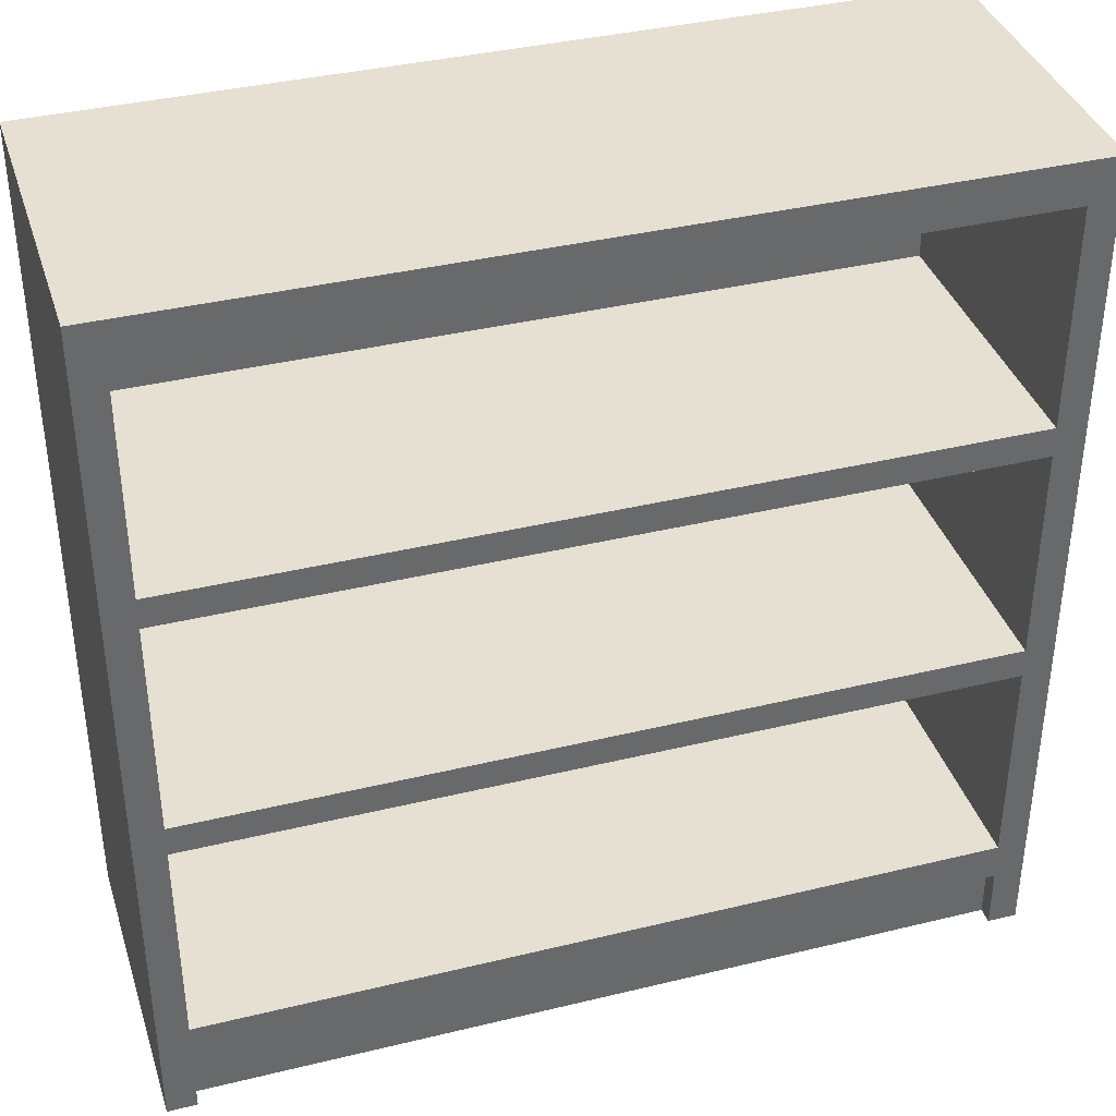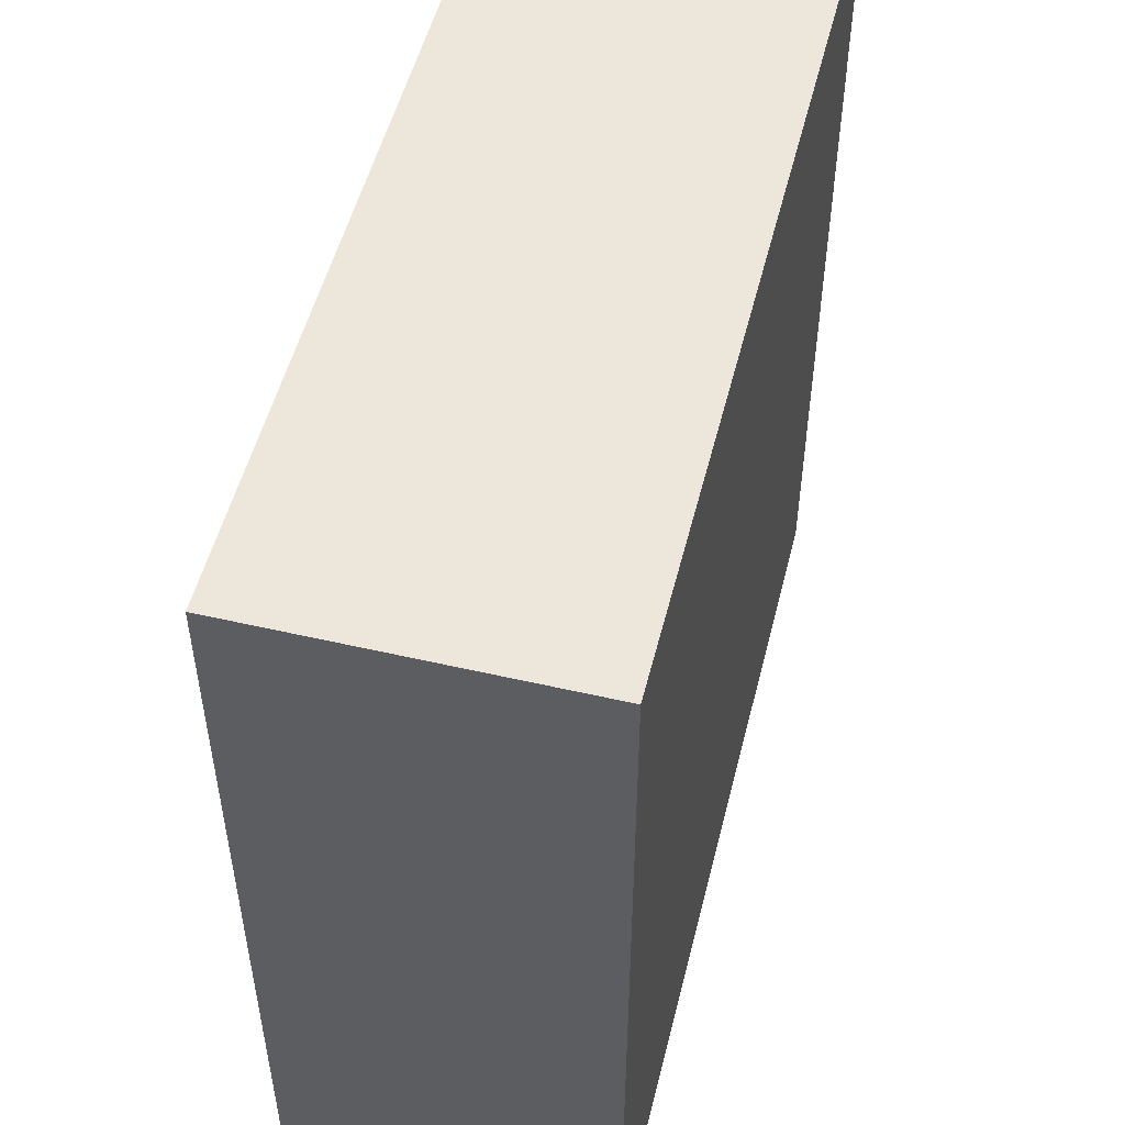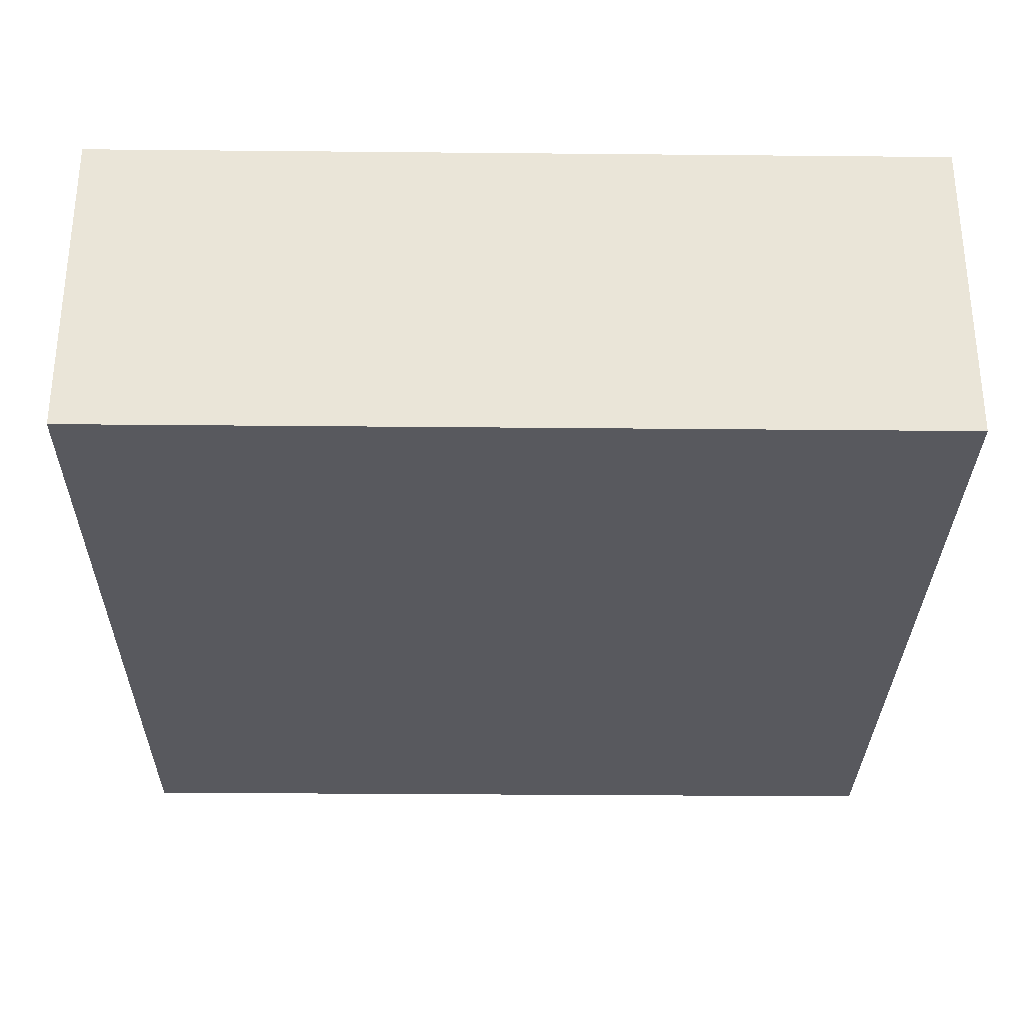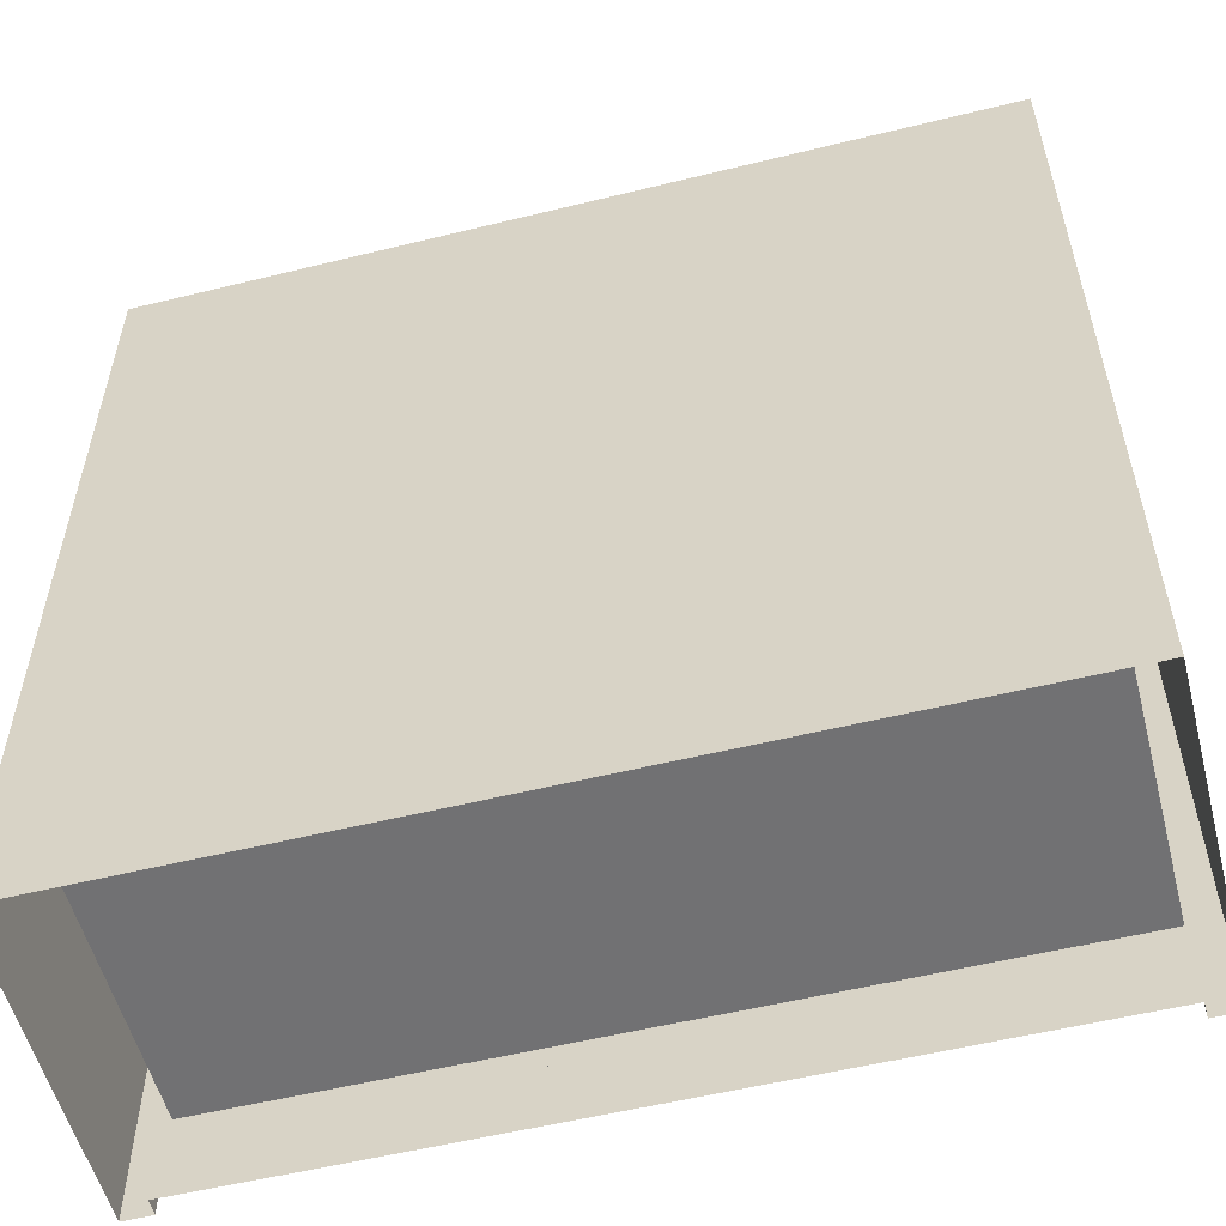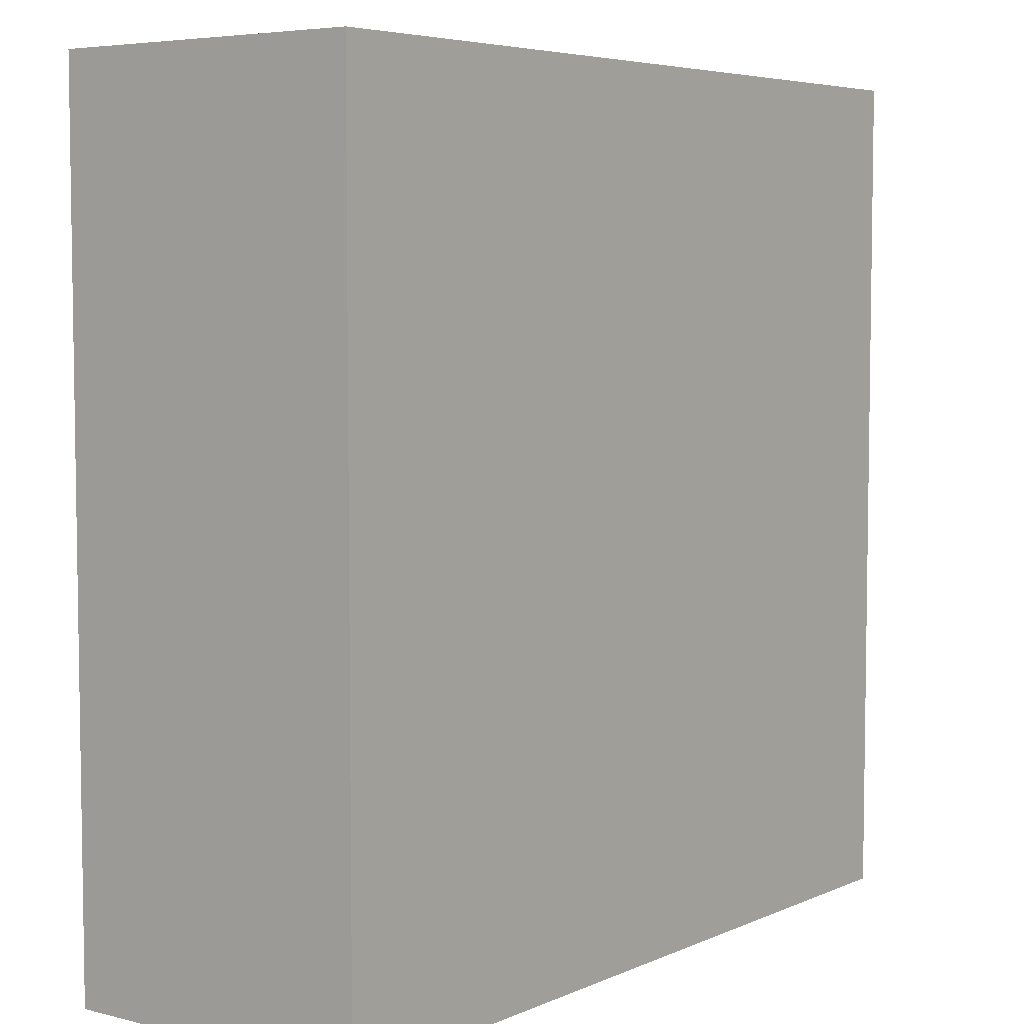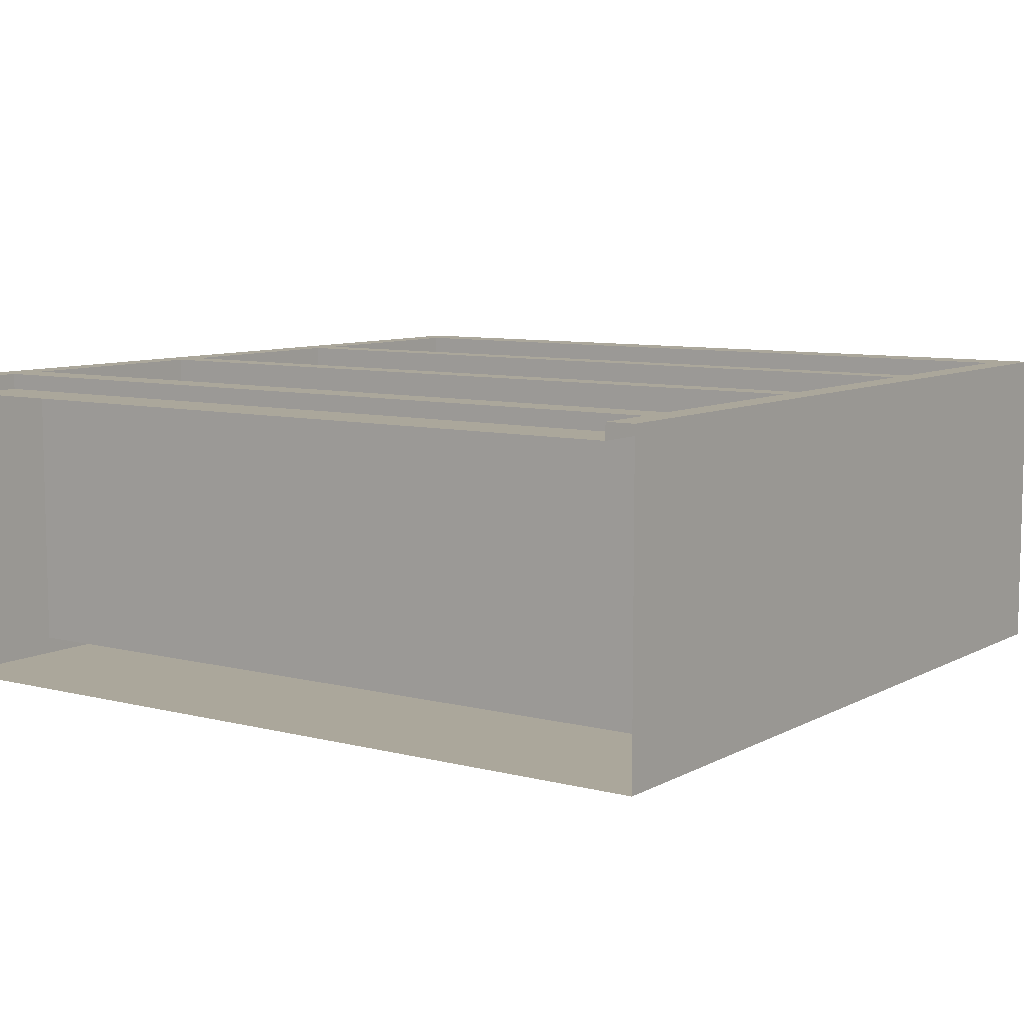
<metadata>
{"format":"obj","ext":"obj","renderer":"f3d","projection":"perspective","resolution":1024,"background":"white","views":[{"elev":37.8,"azim":-17.2,"up":"+Y"},{"elev":52.2,"azim":104.0,"up":"+Y"},{"elev":-30.3,"azim":-90.8,"up":"+Z"},{"elev":-55.3,"azim":-165.5,"up":"+Y"},{"elev":5.5,"azim":127.4,"up":"+Y"},{"elev":8.2,"azim":35.1,"up":"+Z"}]}
</metadata>
<code>
g default
v -5.466 0.06456 -5.703
v -0.13 0.06456 -5.703
v -5.466 5.425 -5.703
v -0.13 5.425 -5.703
v -5.466 5.425 -7.708
v -0.13 5.425 -7.708
v -5.466 0.06456 -7.708
v -0.13 0.06456 -7.708
v -5.466 0.6028 -5.703
v -5.466 2.153 -5.703
v -0.13 2.153 -5.703
v -0.13 0.6028 -5.703
v -0.13 0.6028 -7.708
v -0.13 2.153 -7.708
v -5.466 0.6028 -7.708
v -5.466 2.153 -7.708
v -5.466 5.255 -7.708
v -5.466 3.704 -7.708
v -0.13 3.704 -7.708
v -0.13 5.255 -7.708
v -0.13 3.704 -5.703
v -0.13 5.255 -5.703
v -5.466 3.704 -5.703
v -5.466 5.255 -5.703
v -5.281 0.6959 -5.703
v -5.281 2.06 -5.703
v -0.315 0.6959 -5.703
v -0.315 2.06 -5.703
v -0.315 5.162 -5.703
v -0.315 3.798 -5.703
v -5.281 5.162 -5.703
v -5.281 3.798 -5.703
v -0.315 2.247 -5.703
v -5.281 2.247 -5.703
v -0.315 3.611 -5.703
v -5.281 3.611 -5.703
v -5.281 0.6959 -7.549
v -5.281 2.06 -7.549
v -0.315 0.6959 -7.549
v -0.315 2.06 -7.549
v -0.315 5.162 -7.549
v -0.315 3.798 -7.549
v -5.281 5.162 -7.549
v -5.281 3.798 -7.549
v -0.315 2.247 -7.549
v -5.281 2.247 -7.549
v -0.315 3.611 -7.549
v -5.281 3.611 -7.549
v -5.284 0.06456 -5.703
v -0.3121 0.06456 -5.703
v -0.3121 0.4569 -5.703
v -5.284 0.4569 -5.703
v -0.3121 0.06456 -5.804
v -0.3121 0.4569 -5.804
v -5.284 0.4569 -5.804
v -5.284 0.06456 -5.804
g pCube282
f 3 4 6 5
f 9 10 16 15
f 38 37 39 40
f 11 12 13 14
f 14 13 15 16
f 17 18 23 24
f 18 17 20 19
f 19 20 22 21
f 42 41 43 44
f 46 45 47 48
f 11 14 19 21
f 16 10 23 18
f 2 8 13 12
f 15 13 8 7
f 7 1 9 15
f 5 6 20 17
f 22 20 6 4
f 24 22 4 3
f 17 24 3 5
f 10 9 25 26
f 9 12 27 25
f 12 11 28 27
f 11 10 26 28
f 21 22 29 30
f 22 24 31 29
f 24 23 32 31
f 23 21 30 32
f 10 11 33 34
f 11 21 35 33
f 21 23 36 35
f 23 10 34 36
f 26 25 37 38
f 25 27 39 37
f 27 28 40 39
f 28 26 38 40
f 30 29 41 42
f 29 31 43 41
f 31 32 44 43
f 32 30 42 44
f 34 33 45 46
f 33 35 47 45
f 35 36 48 47
f 36 34 46 48
f 14 16 18 19
f 2 12 51 50
f 12 9 52 51
f 9 1 49 52
f 50 51 54 53
f 51 52 55 54
f 52 49 56 55
f 53 54 55 56

</code>
